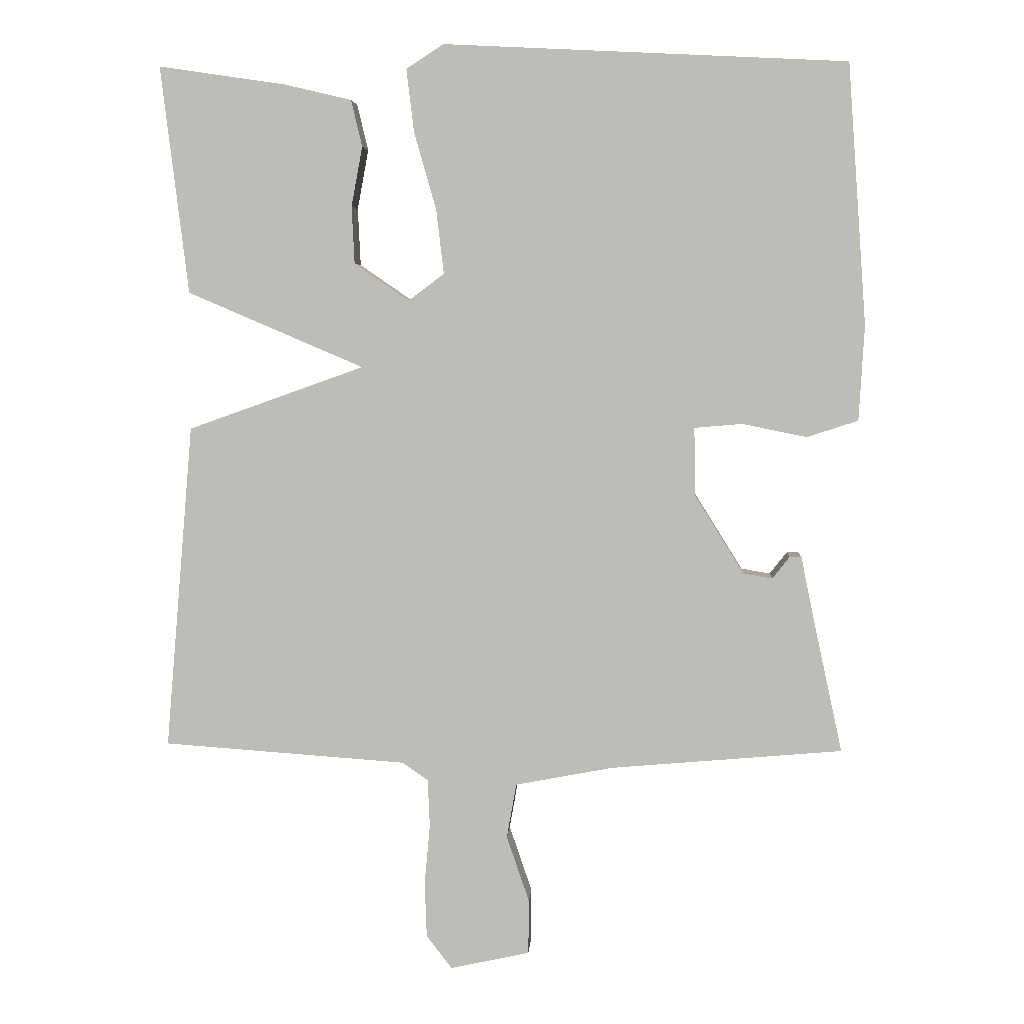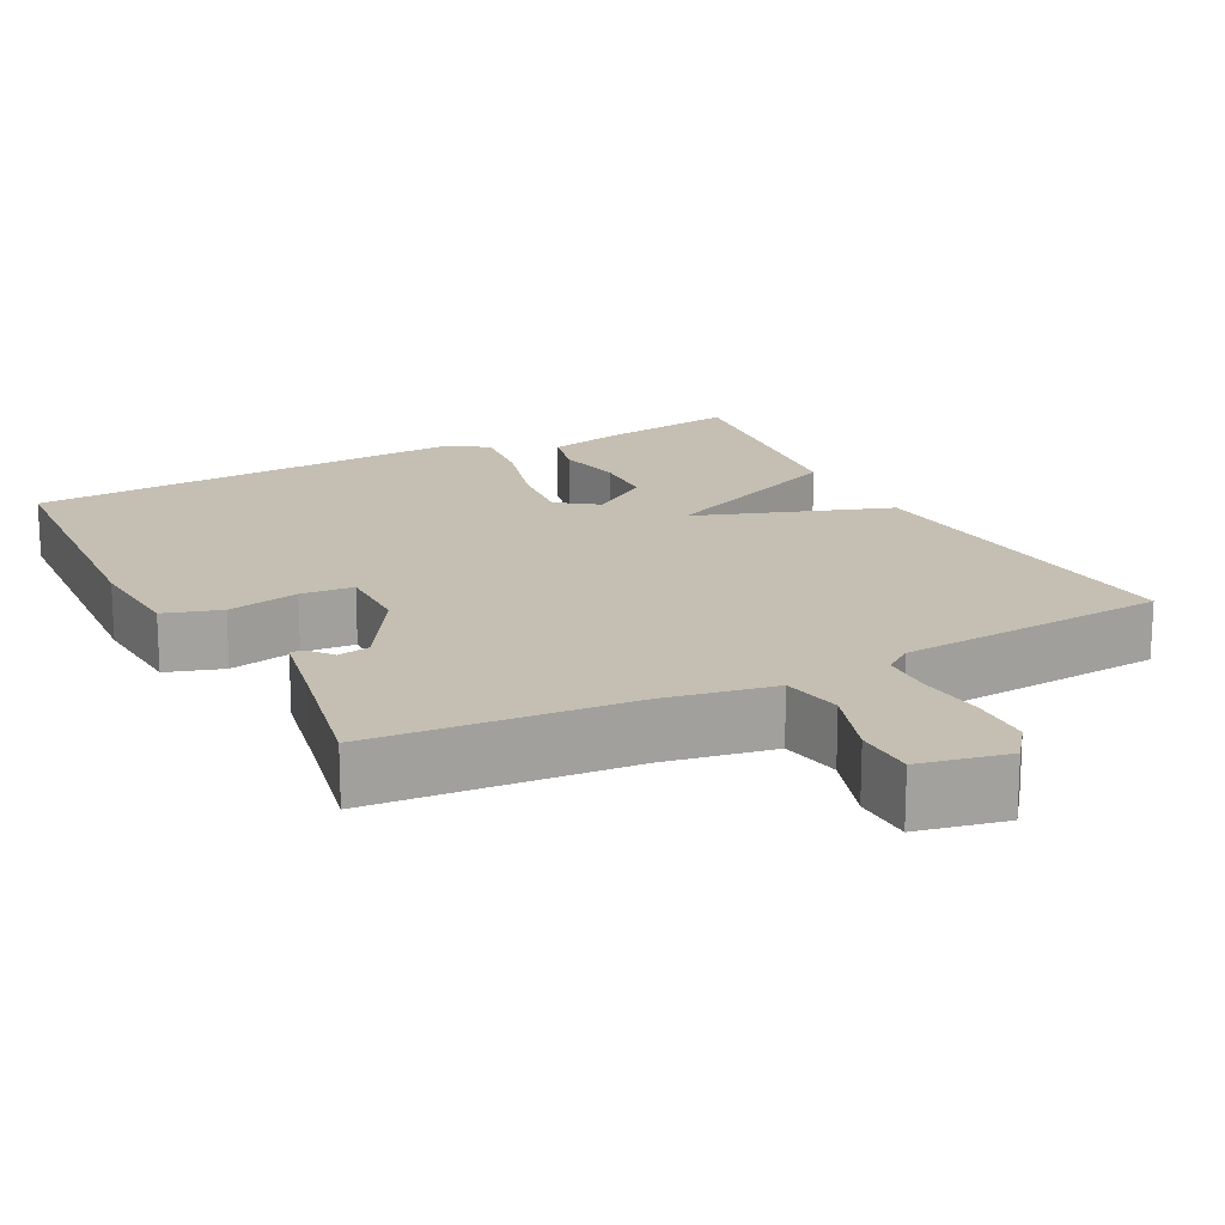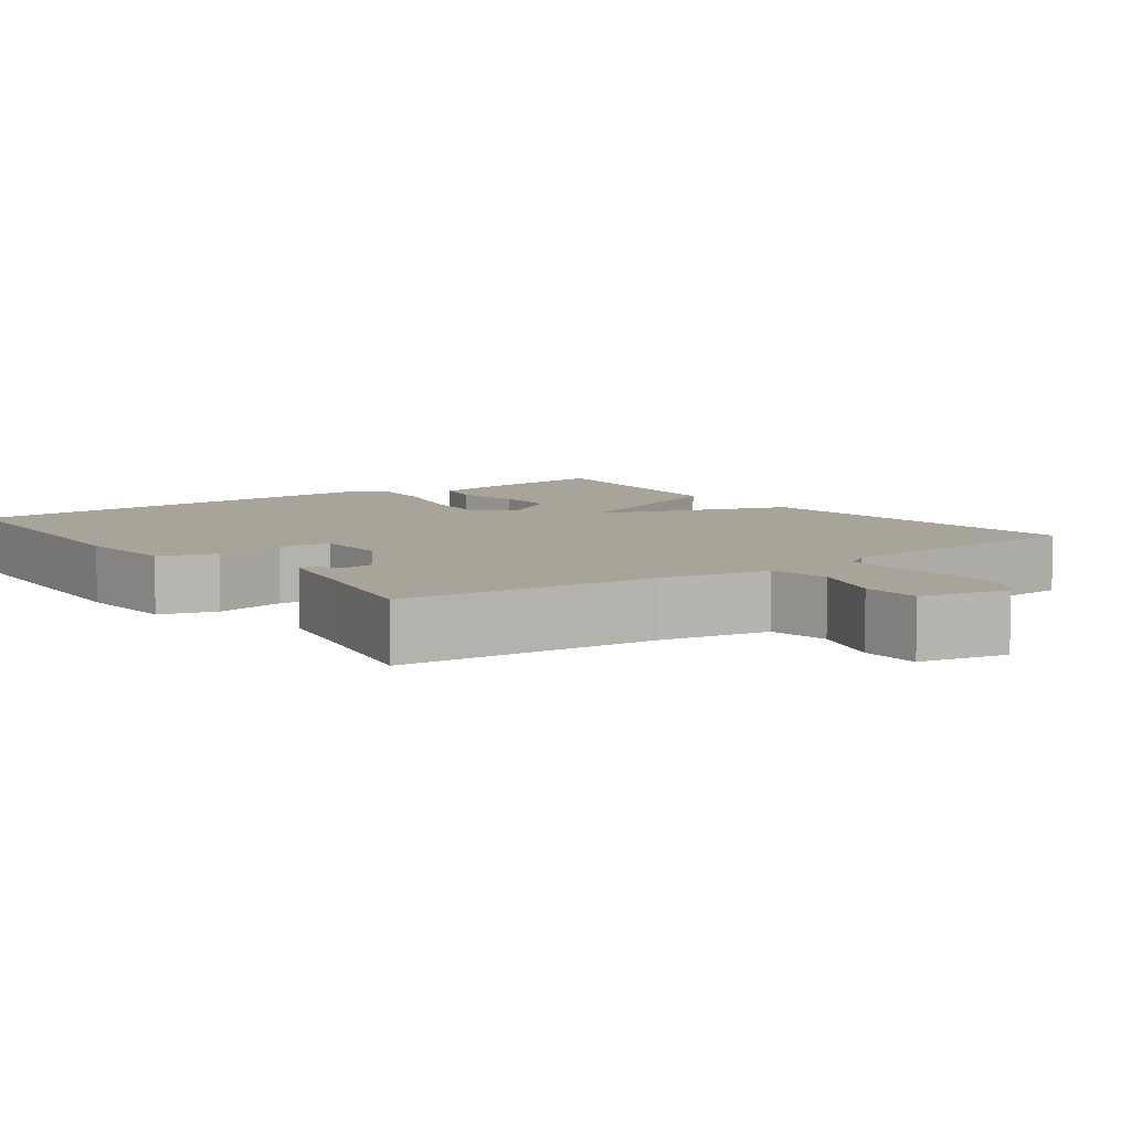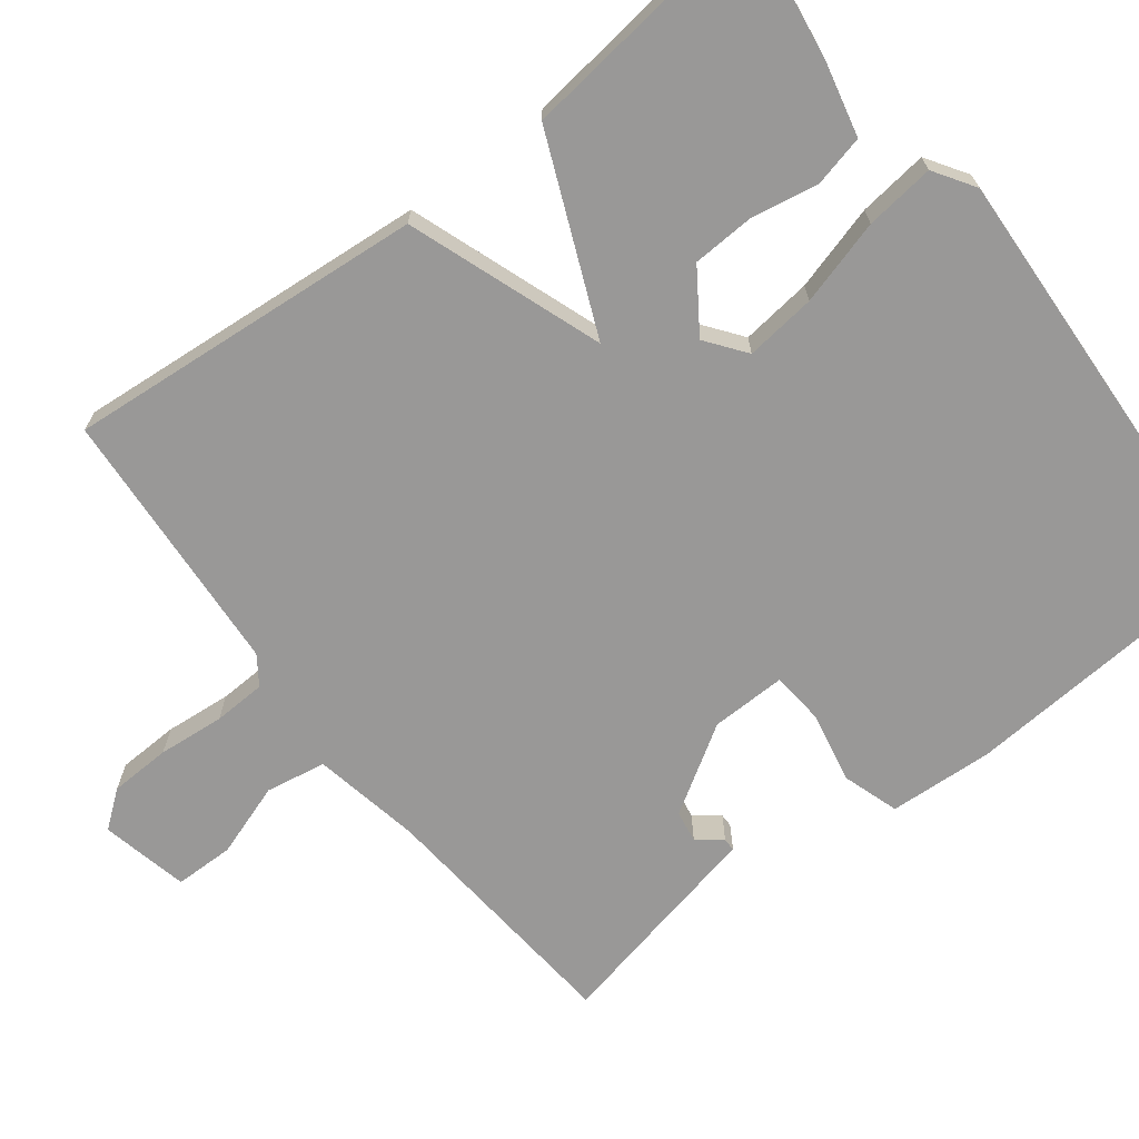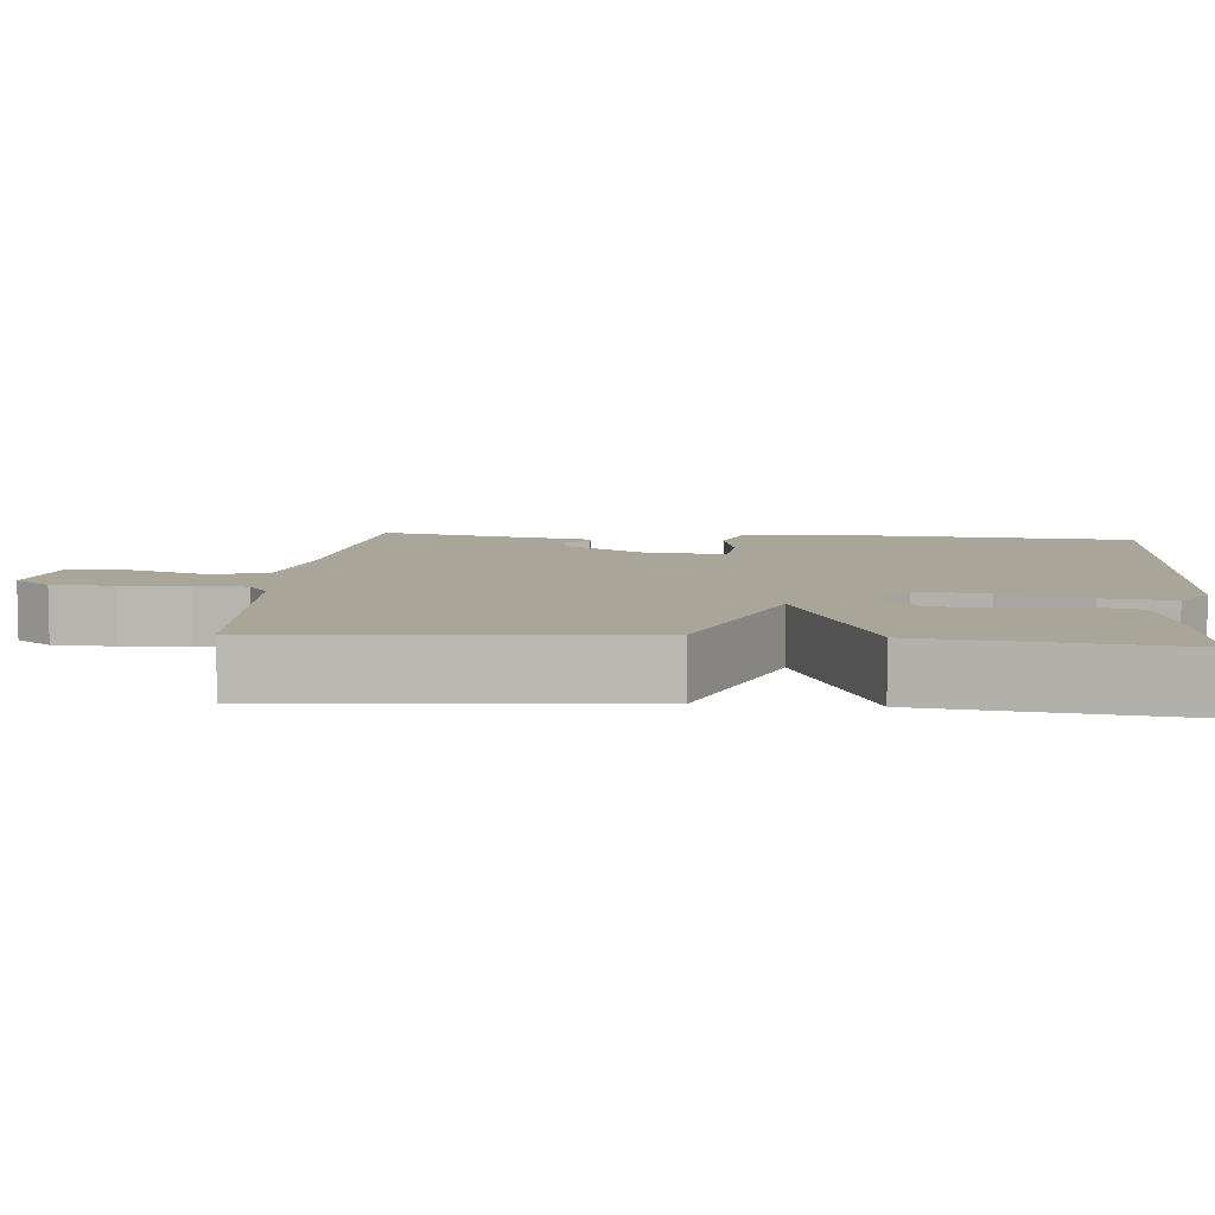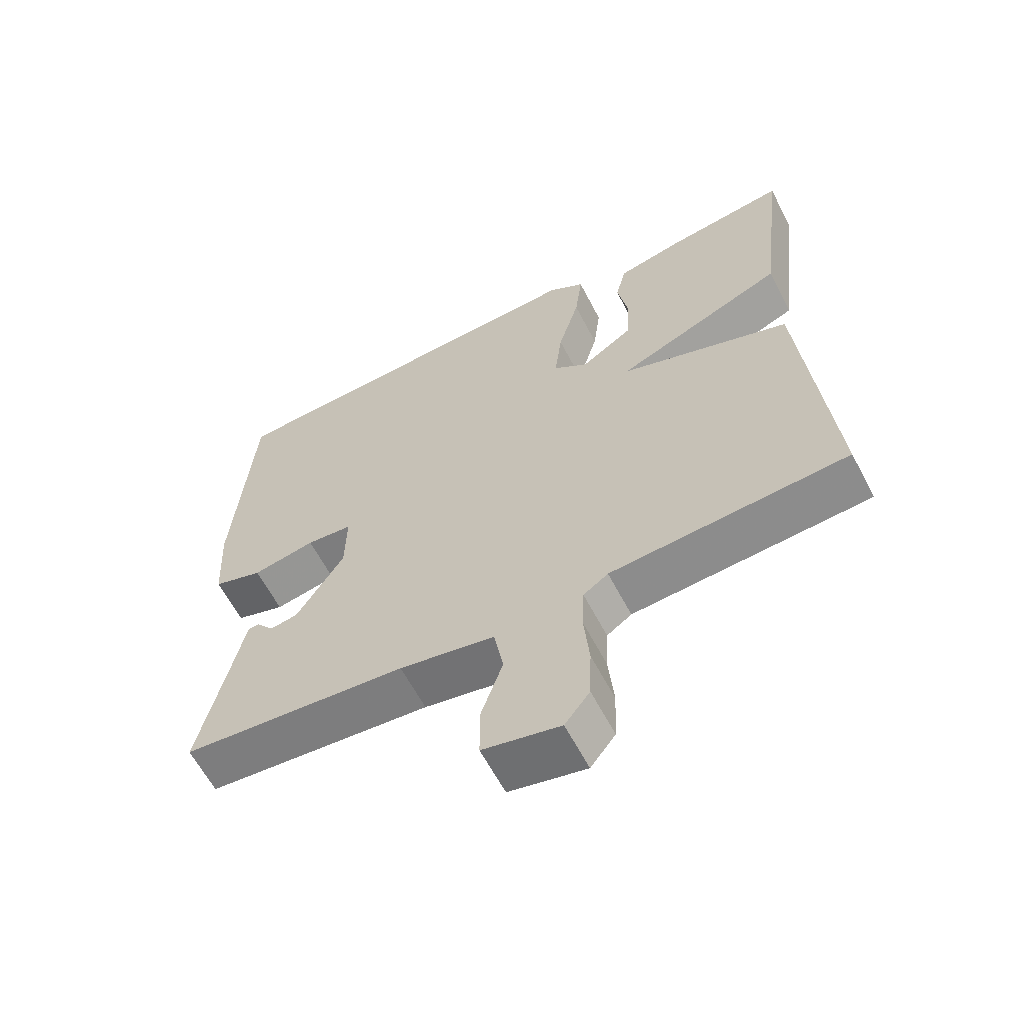
<metadata>
{"format":"obj","ext":"obj","renderer":"f3d","projection":"perspective","resolution":1024,"background":"white","views":[{"elev":4.5,"azim":3.5,"up":"+Z"},{"elev":17.6,"azim":152.2,"up":"+Y"},{"elev":7.1,"azim":143.4,"up":"+Y"},{"elev":-68.7,"azim":-52.4,"up":"+Y"},{"elev":7.4,"azim":-84.7,"up":"+Y"},{"elev":-62.1,"azim":-152.5,"up":"+Z"}]}
</metadata>
<code>
v 0.5 0.07 -0.5
v 0.164 0.07 -0.529
v 0.022 0.07 -0.556
v 0.008 0.07 -0.635
v 0.041 0.07 -0.732
v 0.04 0.07 -0.81
v -0.075 0.07 -0.835
v -0.112 0.07 -0.787
v -0.115 0.07 -0.707
v -0.107 0.07 -0.62
v -0.11 0.07 -0.551
v -0.147 0.07 -0.525
v -0.5 0.07 -0.5
v -0.46 0.07 -0.029
v -0.205 0.07 0.062
v -0.46 0.07 0.171
v -0.5 0.07 0.5
v -0.317 0.07 0.473
v -0.219 0.07 0.45
v -0.203 0.07 0.383
v -0.219 0.07 0.296
v -0.215 0.07 0.213
v -0.136 0.07 0.159
v -0.084 0.07 0.198
v -0.095 0.07 0.291
v -0.127 0.07 0.403
v -0.138 0.07 0.494
v -0.084 0.07 0.529
v 0.5 0.07 0.5
v 0.527 0.07 0.122
v 0.519 0.07 -0.015
v 0.445 0.07 -0.039
v 0.351 0.07 -0.02
v 0.282 0.07 -0.026
v 0.284 0.07 -0.125
v 0.355 0.07 -0.239
v 0.397 0.07 -0.246
v 0.422 0.07 -0.214
v 0.439 0.07 -0.214
v 0.46 0.07 -0.316
v 0.5 0 -0.5
v 0.164 0 -0.529
v 0.022 0 -0.556
v 0.008 0 -0.635
v 0.041 0 -0.732
v 0.04 0 -0.81
v -0.075 0 -0.835
v -0.112 0 -0.787
v -0.115 0 -0.707
v -0.107 0 -0.62
v -0.11 0 -0.551
v -0.147 0 -0.525
v -0.5 0 -0.5
v -0.46 0 -0.029
v -0.205 0 0.062
v -0.46 0 0.171
v -0.5 0 0.5
v -0.317 0 0.473
v -0.219 0 0.45
v -0.203 0 0.383
v -0.219 0 0.296
v -0.215 0 0.213
v -0.136 0 0.159
v -0.084 0 0.198
v -0.095 0 0.291
v -0.127 0 0.403
v -0.138 0 0.494
v -0.084 0 0.529
v 0.5 0 0.5
v 0.527 0 0.122
v 0.519 0 -0.015
v 0.445 0 -0.039
v 0.351 0 -0.02
v 0.282 0 -0.026
v 0.284 0 -0.125
v 0.355 0 -0.239
v 0.397 0 -0.246
v 0.422 0 -0.214
v 0.439 0 -0.214
v 0.46 0 -0.316
f 37 38 39 40
f 40 1 2
f 37 40 2
f 36 37 2
f 35 36 2 3
f 34 35 3
f 31 32 33
f 30 31 33
f 29 30 33
f 28 29 33
f 27 28 33
f 26 27 33
f 25 26 33
f 24 25 33 34
f 23 24 34 3
f 19 20 21
f 18 19 21
f 17 18 21
f 16 17 21
f 16 21 22
f 15 16 22 23
f 12 13 14 15
f 15 23 3
f 12 15 3
f 11 12 3
f 8 9 10
f 7 8 10
f 6 7 10
f 5 6 10
f 4 5 10
f 3 4 10 11
f 80 79 78 77
f 42 41 80
f 42 80 77
f 42 77 76
f 43 42 76 75
f 43 75 74
f 73 72 71
f 73 71 70
f 73 70 69
f 73 69 68
f 73 68 67
f 73 67 66
f 73 66 65
f 74 73 65 64
f 43 74 64 63
f 61 60 59
f 61 59 58
f 61 58 57
f 61 57 56
f 62 61 56
f 63 62 56 55
f 55 54 53 52
f 43 63 55
f 43 55 52
f 43 52 51
f 50 49 48
f 50 48 47
f 50 47 46
f 50 46 45
f 50 45 44
f 51 50 44 43
f 1 41 42 2
f 2 42 43 3
f 3 43 44 4
f 4 44 45 5
f 5 45 46 6
f 6 46 47 7
f 7 47 48 8
f 8 48 49 9
f 9 49 50 10
f 10 50 51 11
f 11 51 52 12
f 12 52 53 13
f 13 53 54 14
f 14 54 55 15
f 15 55 56 16
f 16 56 57 17
f 17 57 58 18
f 18 58 59 19
f 19 59 60 20
f 20 60 61 21
f 21 61 62 22
f 22 62 63 23
f 23 63 64 24
f 24 64 65 25
f 25 65 66 26
f 26 66 67 27
f 27 67 68 28
f 28 68 69 29
f 29 69 70 30
f 30 70 71 31
f 31 71 72 32
f 32 72 73 33
f 33 73 74 34
f 34 74 75 35
f 35 75 76 36
f 36 76 77 37
f 37 77 78 38
f 38 78 79 39
f 39 79 80 40
f 40 80 41 1

</code>
